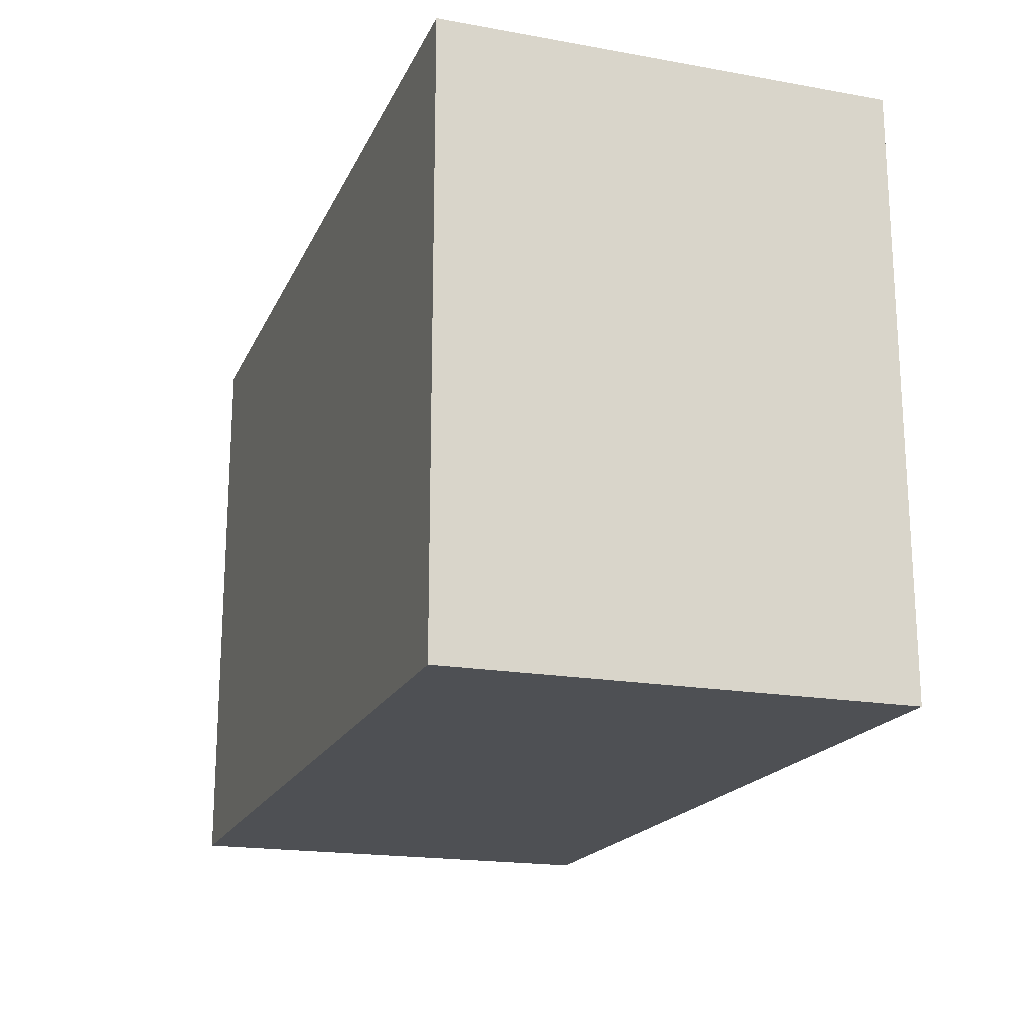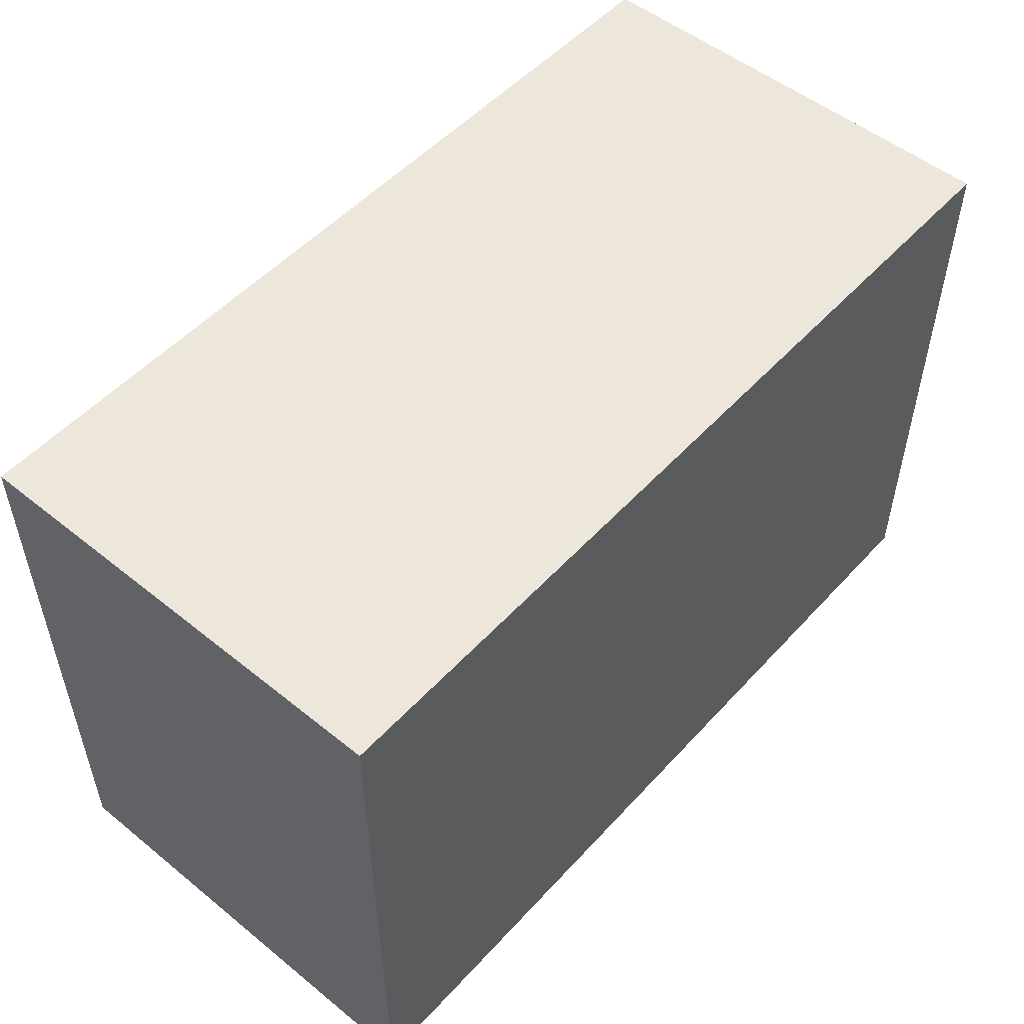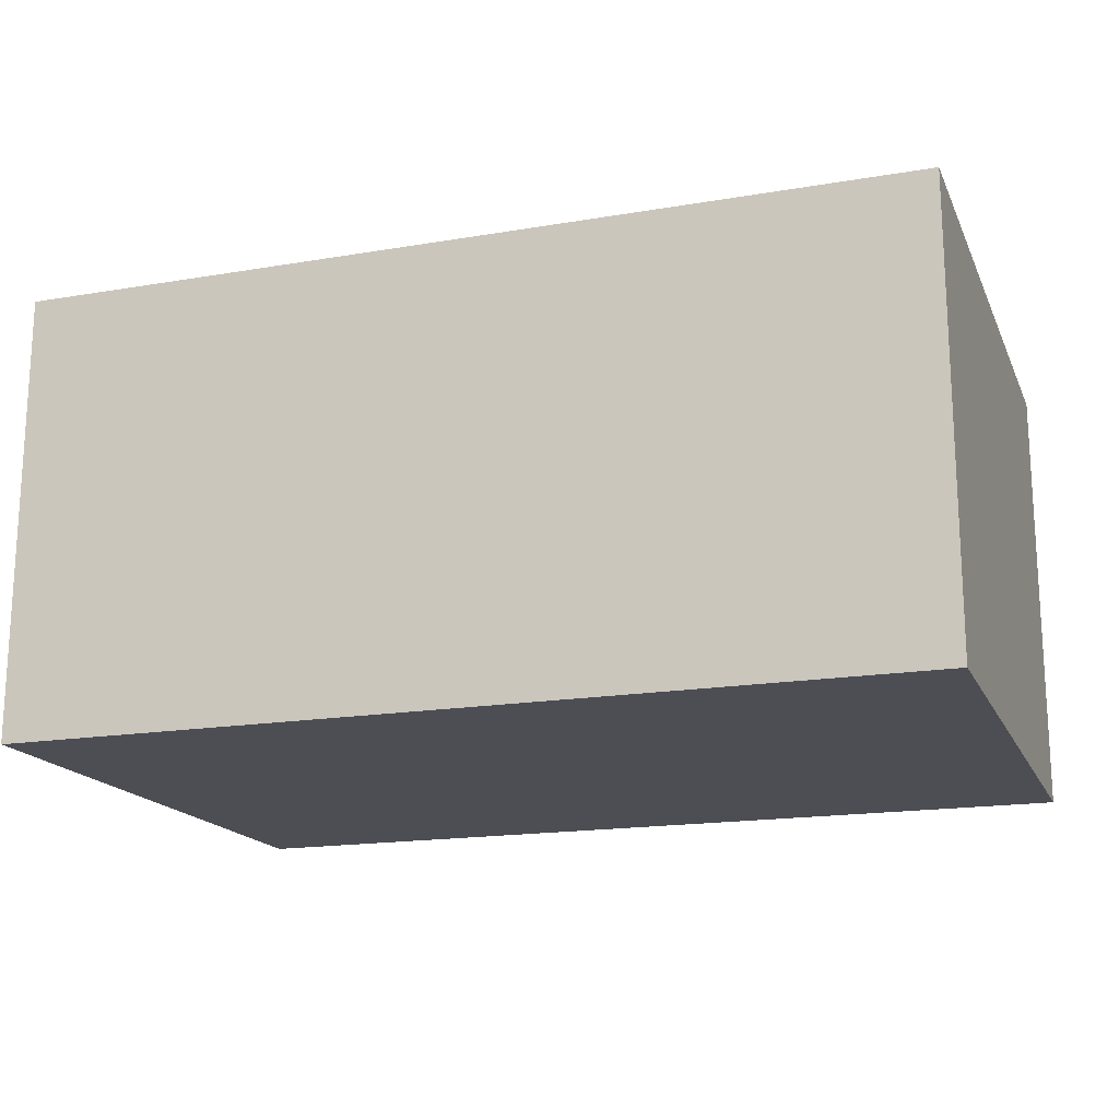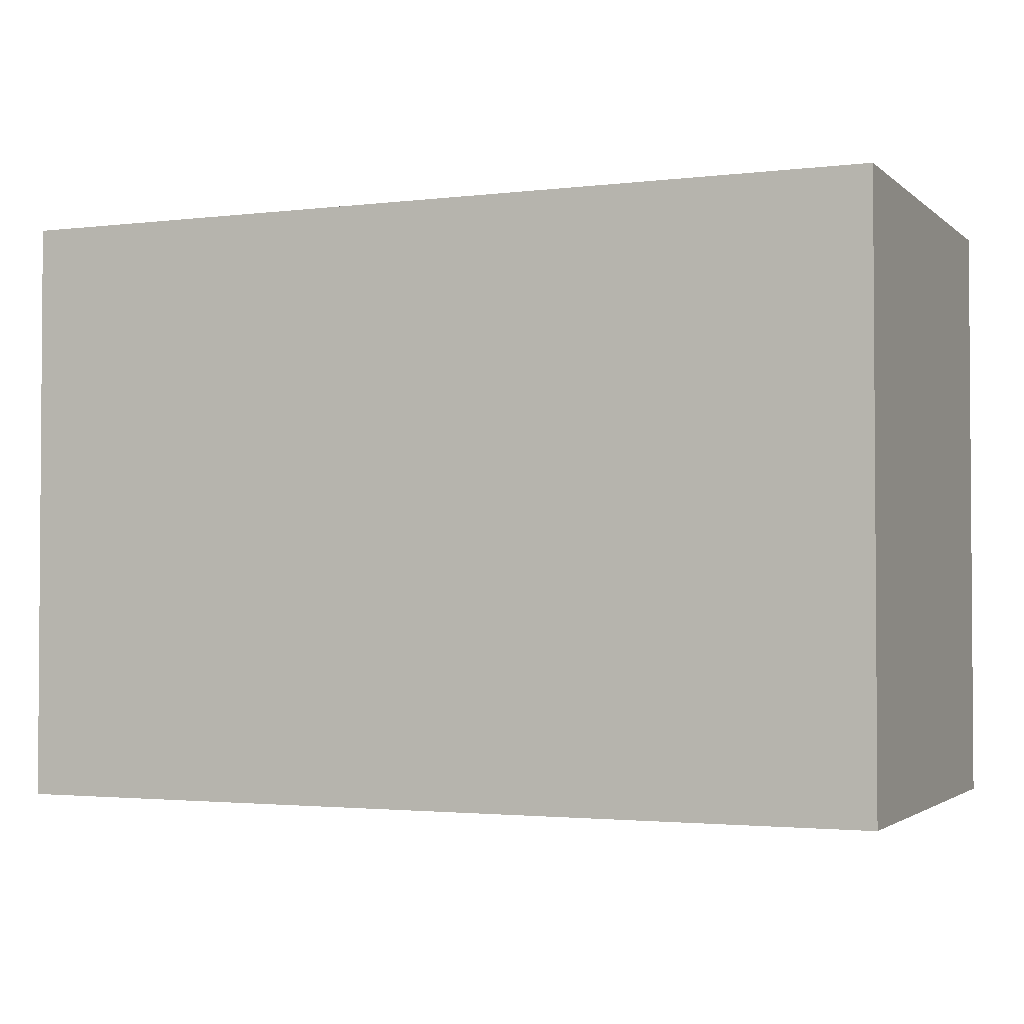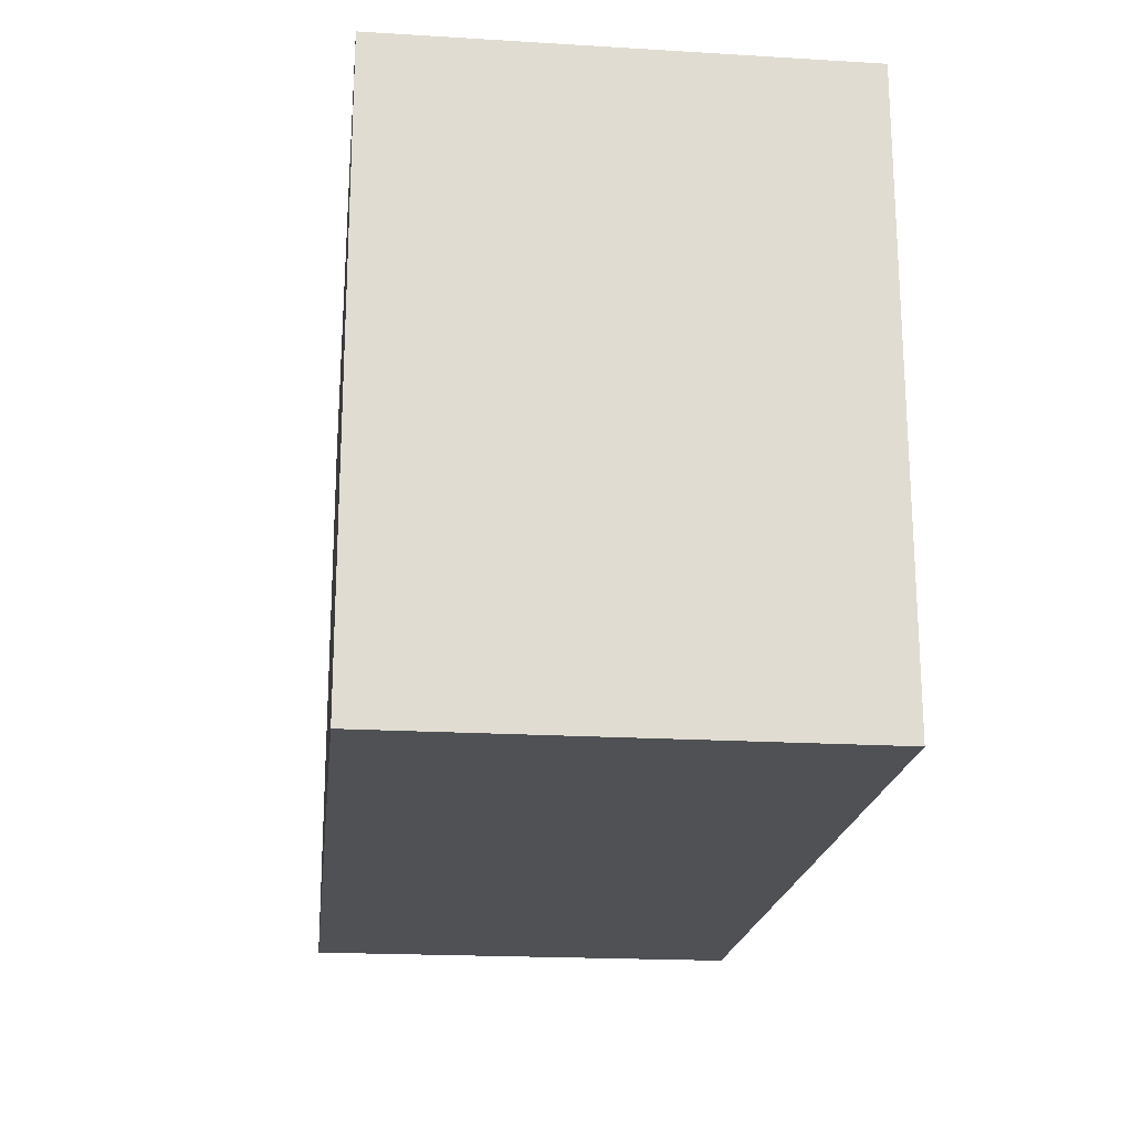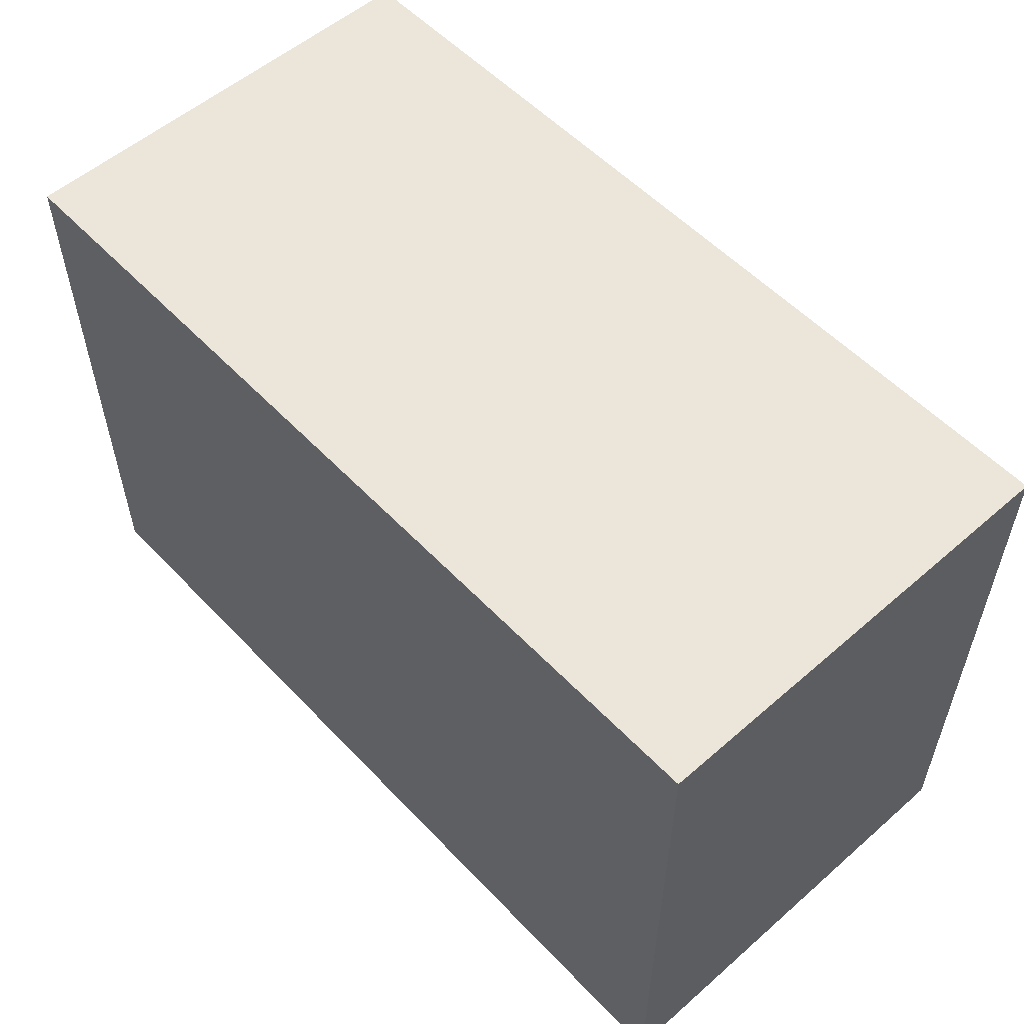
<metadata>
{"format":"obj","ext":"obj","renderer":"f3d","projection":"perspective","resolution":1024,"background":"white","views":[{"elev":-18.8,"azim":-108.8,"up":"+Z"},{"elev":52.2,"azim":-49.0,"up":"+Z"},{"elev":-17.3,"azim":18.6,"up":"+Y"},{"elev":-2.3,"azim":-156.9,"up":"+Z"},{"elev":-20.0,"azim":83.7,"up":"+Z"},{"elev":55.2,"azim":47.5,"up":"+Z"}]}
</metadata>
<code>
o Würfel
v -1.5 -0.75 1
v -1.5 0.75 1
v -1.5 -0.75 -1
v -1.5 0.75 -1
v 1.5 -0.75 1
v 1.5 0.75 1
v 1.5 -0.75 -1
v 1.5 0.75 -1
v 0.5109 -0.75 -1
v 0.5109 0.75 -1
v 0.5109 -0.75 1
v 0.5109 0.75 1
f 1 2 4 3
f 7 8 6 5
f 11 12 2 1
f 10 4 2 12
f 3 9 11 1
f 3 4 10 9
f 9 10 8 7
f 9 7 5 11
f 8 10 12 6
f 5 6 12 11

</code>
